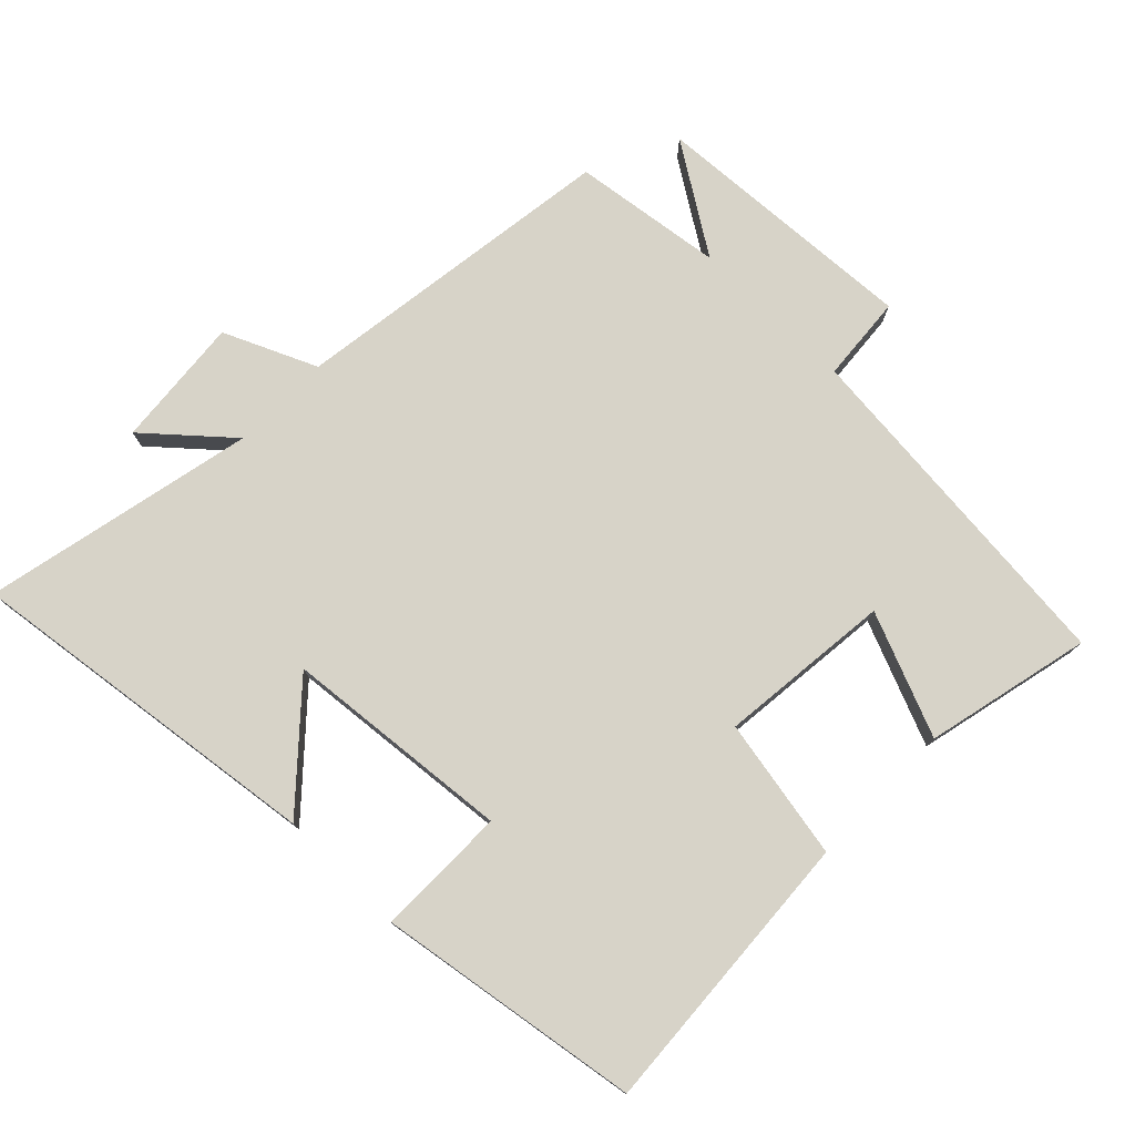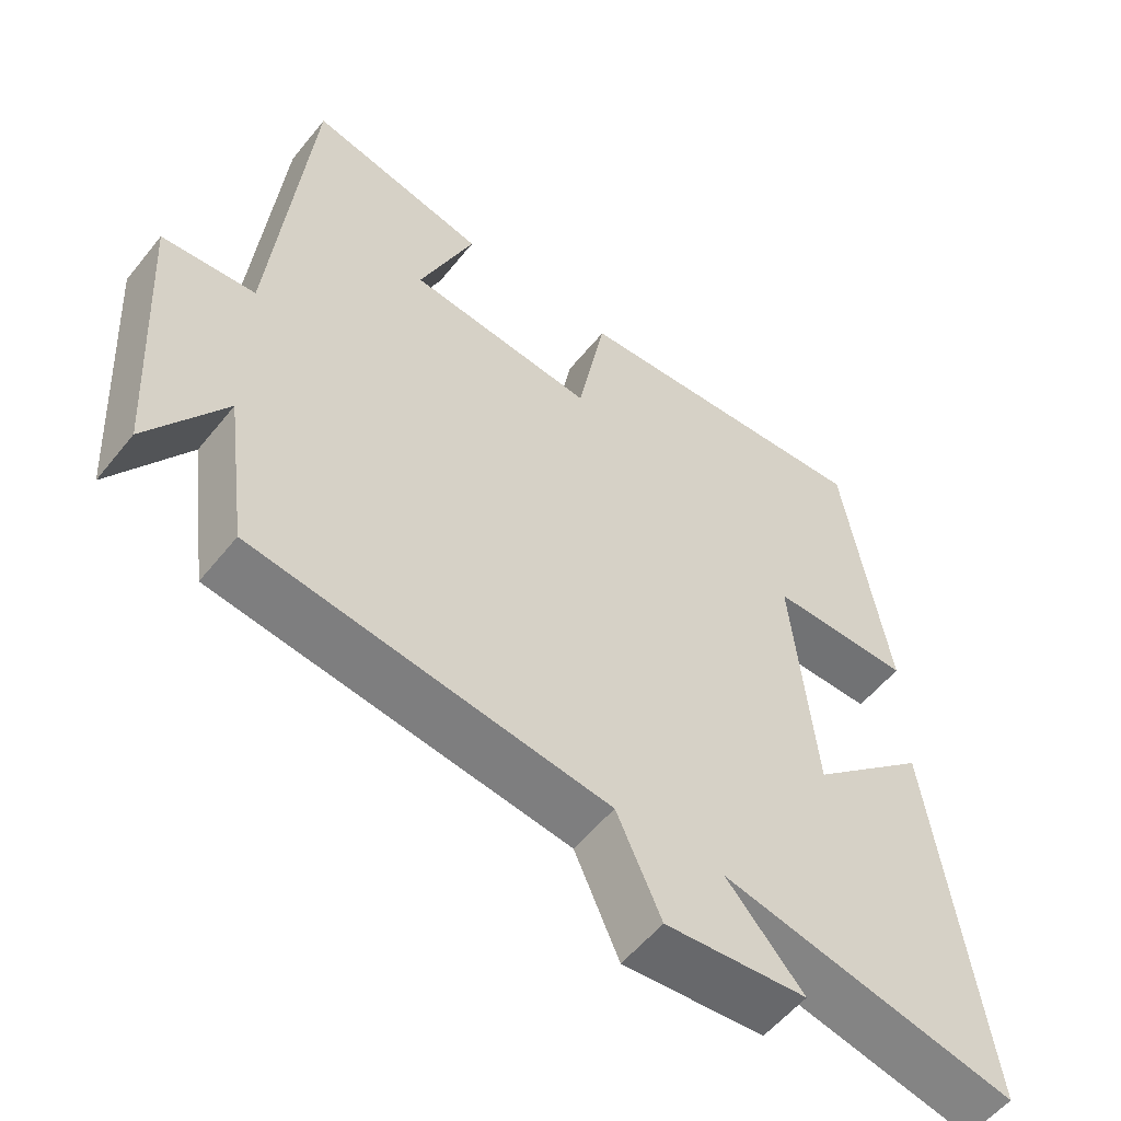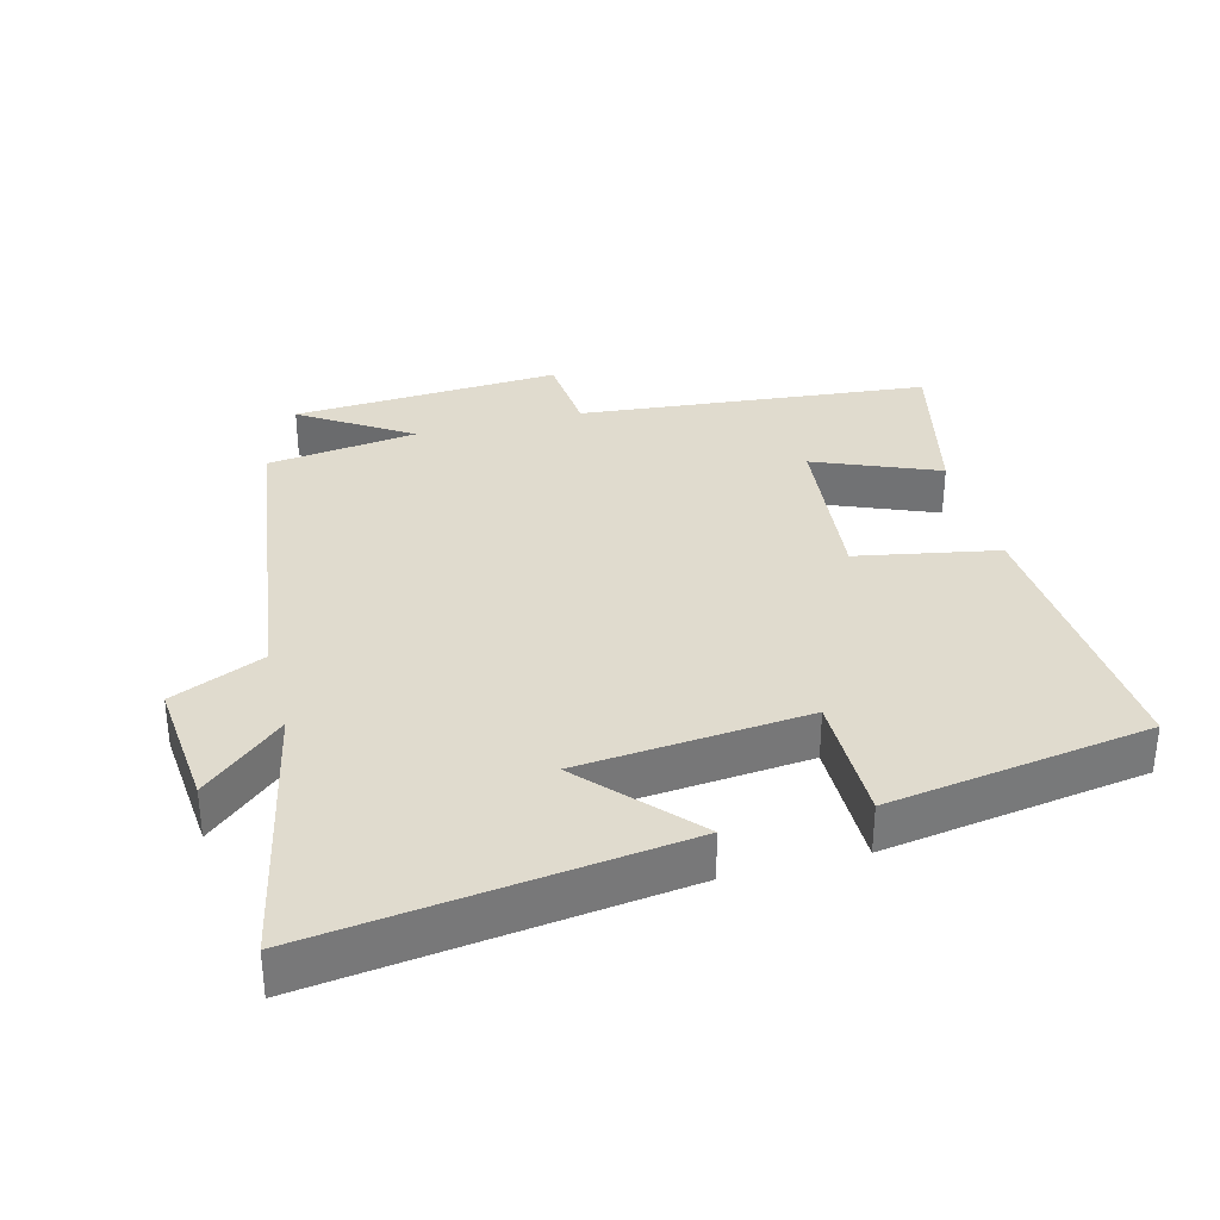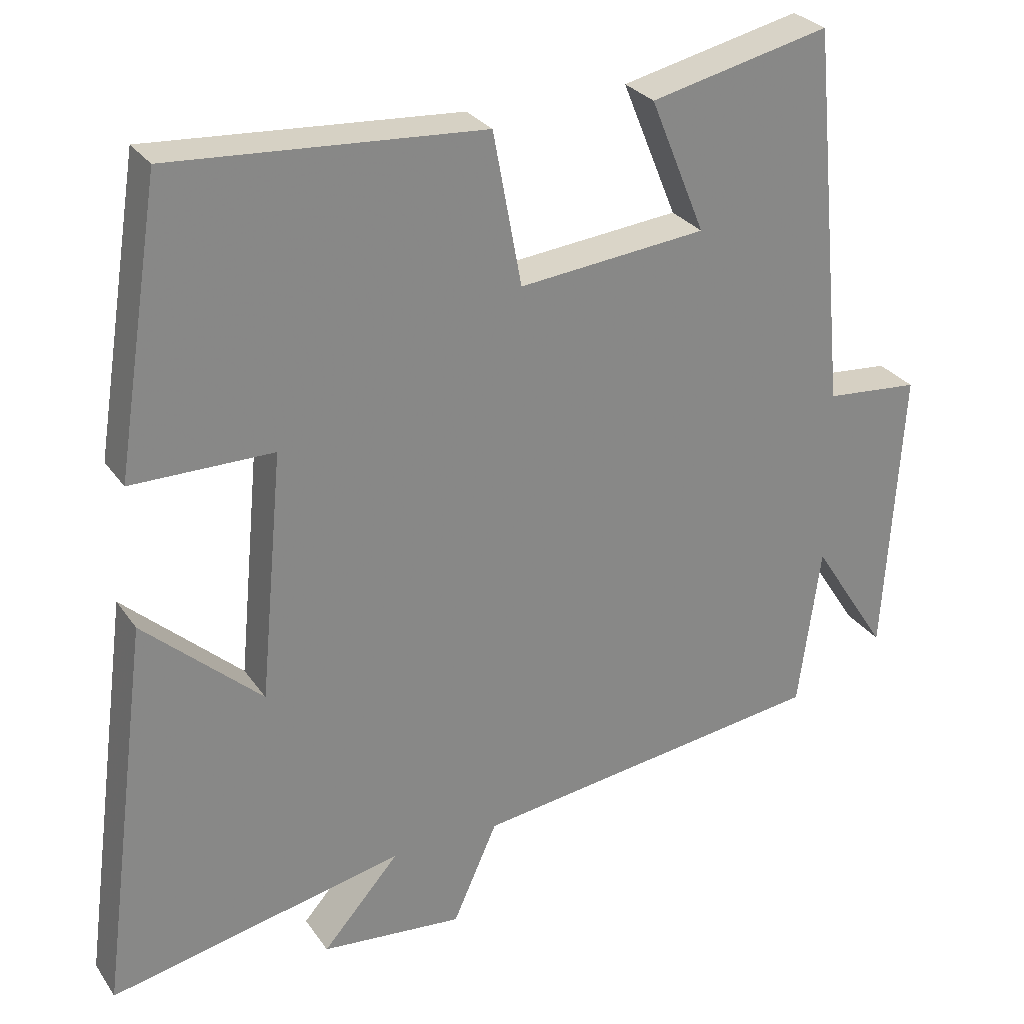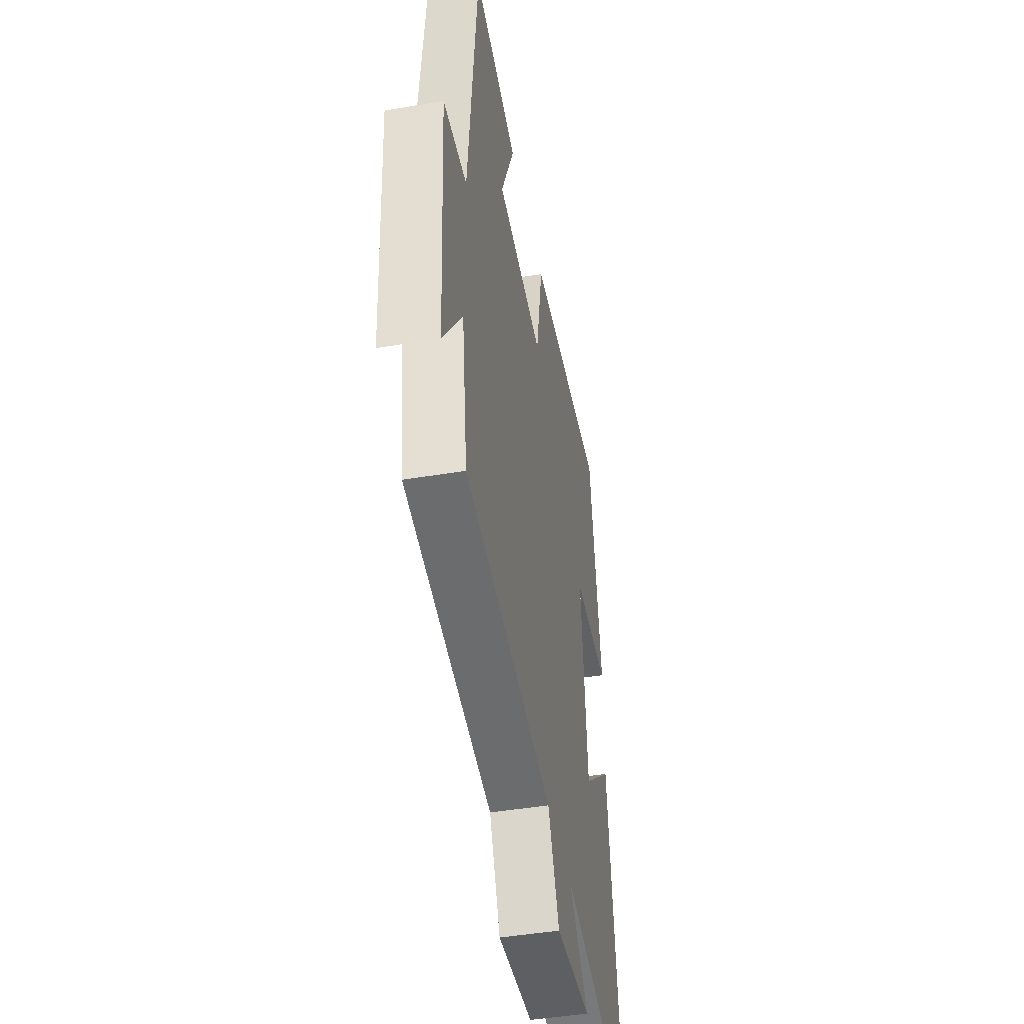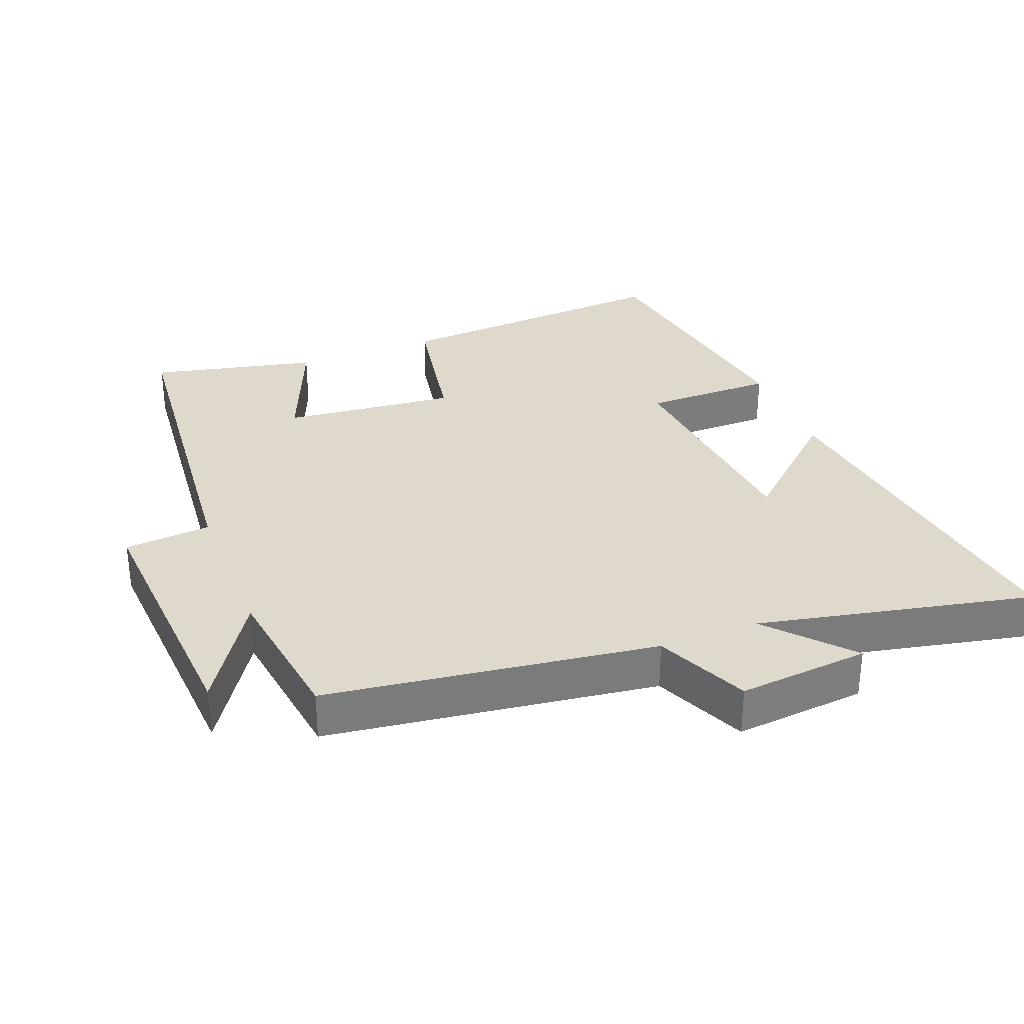
<metadata>
{"format":"obj","ext":"obj","renderer":"f3d","projection":"perspective","resolution":1024,"background":"white","views":[{"elev":76.8,"azim":-45.6,"up":"+Y"},{"elev":-55.5,"azim":141.9,"up":"+Z"},{"elev":33.5,"azim":-104.6,"up":"+Y"},{"elev":28.2,"azim":-27.5,"up":"+Z"},{"elev":-46.1,"azim":100.9,"up":"+Z"},{"elev":32.0,"azim":158.6,"up":"+Y"}]}
</metadata>
<code>
v -0.439 0.07 0.529
v -0.015 0.07 0.5
v 0.024 0.07 0.291
v 0.28 0.07 0.317
v 0.205 0.07 0.5
v 0.45 0.07 0.556
v 0.5 0.07 0.037
v 0.628 0.07 0.026
v 0.604 0.07 -0.372
v 0.5 0.07 -0.211
v 0.47 0.07 -0.434
v -0.016 0.07 -0.5
v -0.077 0.07 -0.637
v -0.271 0.07 -0.619
v -0.166 0.07 -0.5
v -0.57 0.07 -0.586
v -0.5 0.07 -0.051
v -0.339 0.07 -0.197
v -0.307 0.07 0.141
v -0.5 0.07 0.141
v -0.439 0 0.529
v -0.015 0 0.5
v 0.024 0 0.291
v 0.28 0 0.317
v 0.205 0 0.5
v 0.45 0 0.556
v 0.5 0 0.037
v 0.628 0 0.026
v 0.604 0 -0.372
v 0.5 0 -0.211
v 0.47 0 -0.434
v -0.016 0 -0.5
v -0.077 0 -0.637
v -0.271 0 -0.619
v -0.166 0 -0.5
v -0.57 0 -0.586
v -0.5 0 -0.051
v -0.339 0 -0.197
v -0.307 0 0.141
v -0.5 0 0.141
f 1 2 3
f 20 1 3
f 19 20 3
f 18 19 3 4
f 15 16 17 18
f 15 18 4
f 12 13 14 15
f 12 15 4
f 11 12 4
f 10 11 4
f 7 8 9 10
f 6 7 10
f 5 6 10
f 4 5 10
f 23 22 21
f 23 21 40
f 23 40 39
f 24 23 39 38
f 38 37 36 35
f 24 38 35
f 35 34 33 32
f 24 35 32
f 24 32 31
f 24 31 30
f 30 29 28 27
f 30 27 26
f 30 26 25
f 30 25 24
f 1 21 22 2
f 2 22 23 3
f 3 23 24 4
f 4 24 25 5
f 5 25 26 6
f 6 26 27 7
f 7 27 28 8
f 8 28 29 9
f 9 29 30 10
f 10 30 31 11
f 11 31 32 12
f 12 32 33 13
f 13 33 34 14
f 14 34 35 15
f 15 35 36 16
f 16 36 37 17
f 17 37 38 18
f 18 38 39 19
f 19 39 40 20
f 20 40 21 1

</code>
